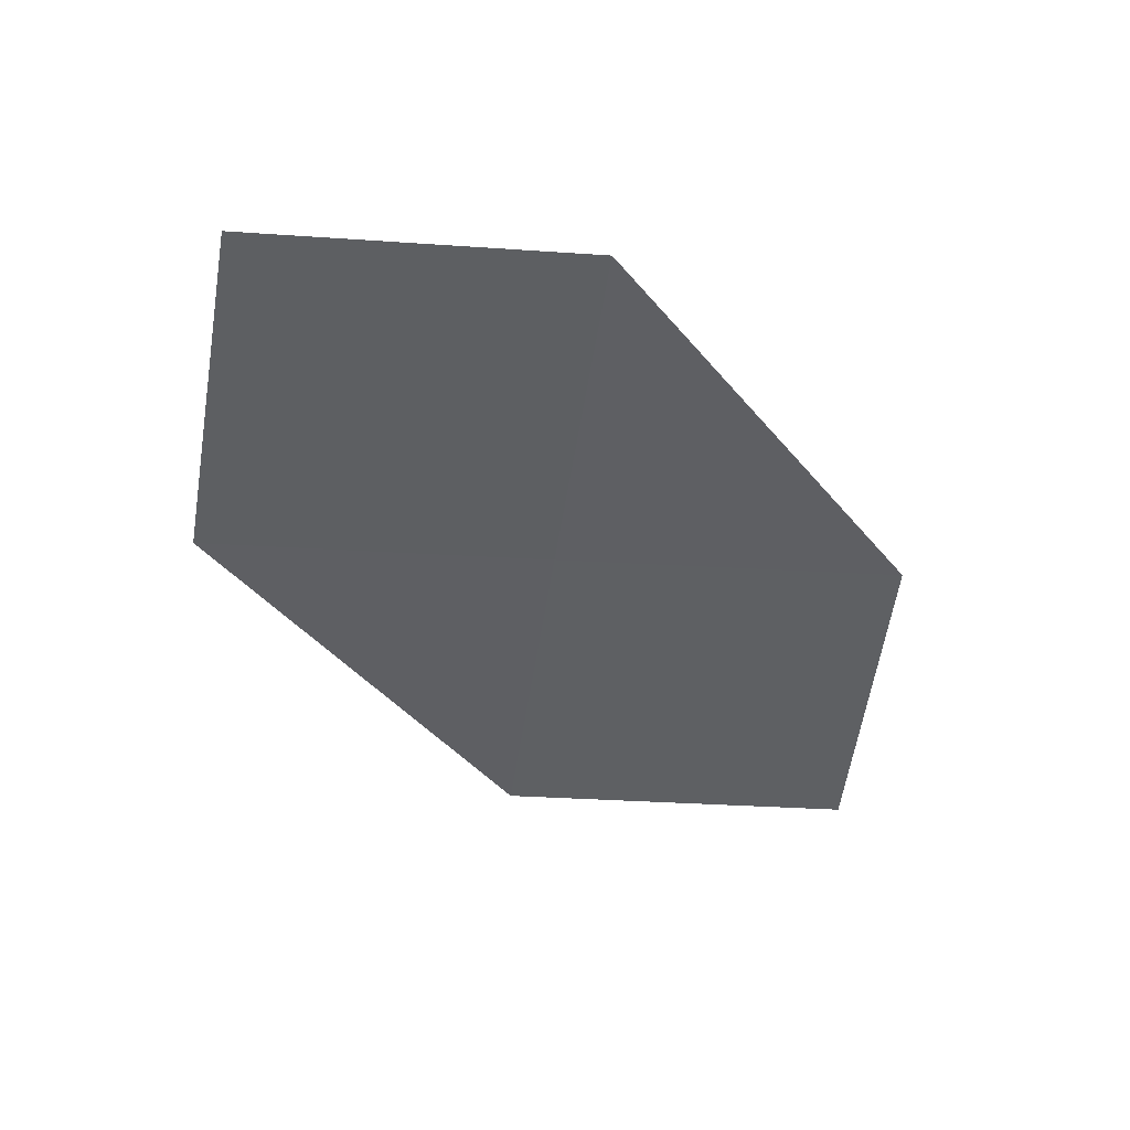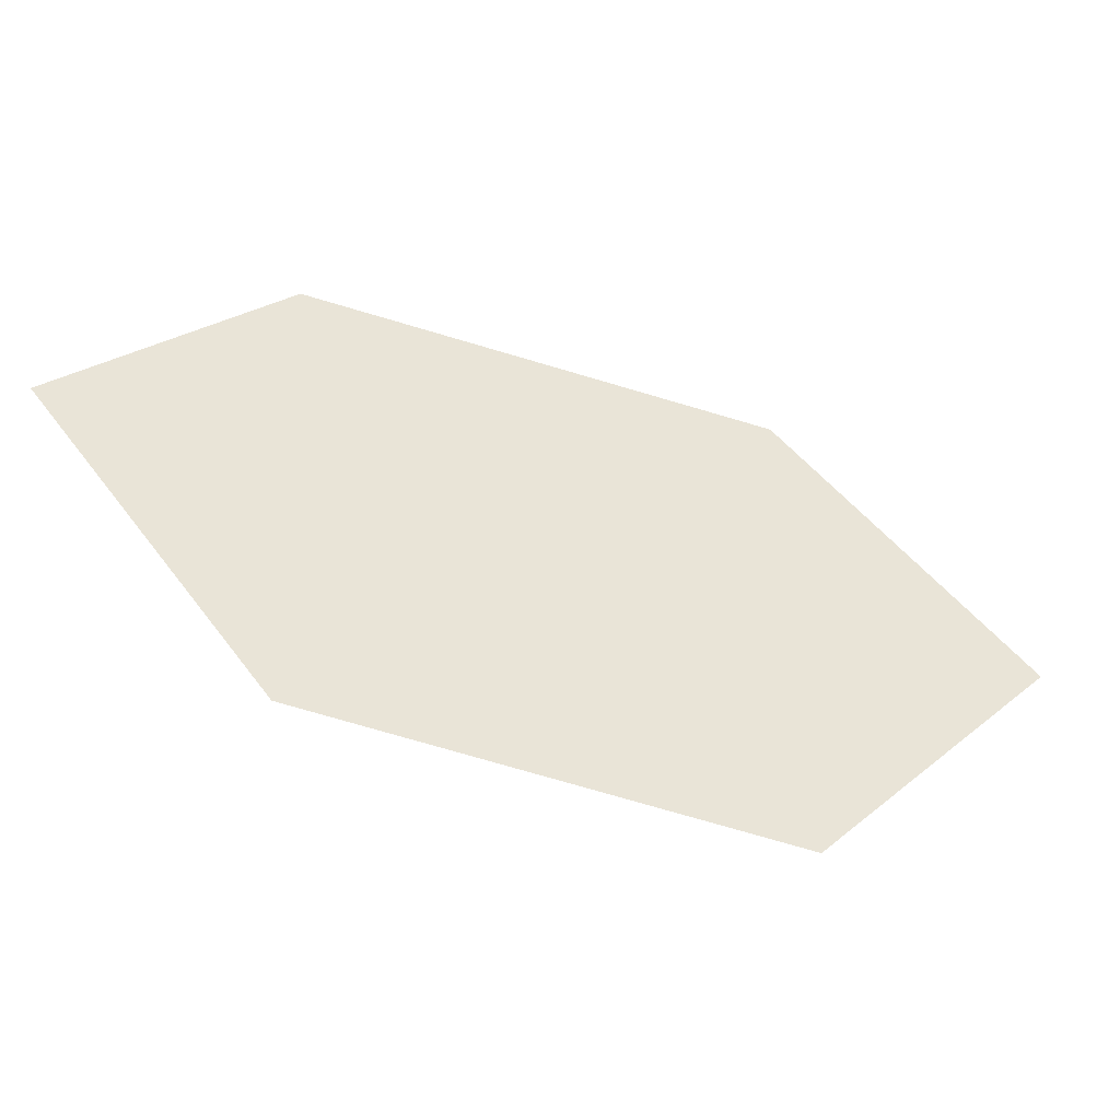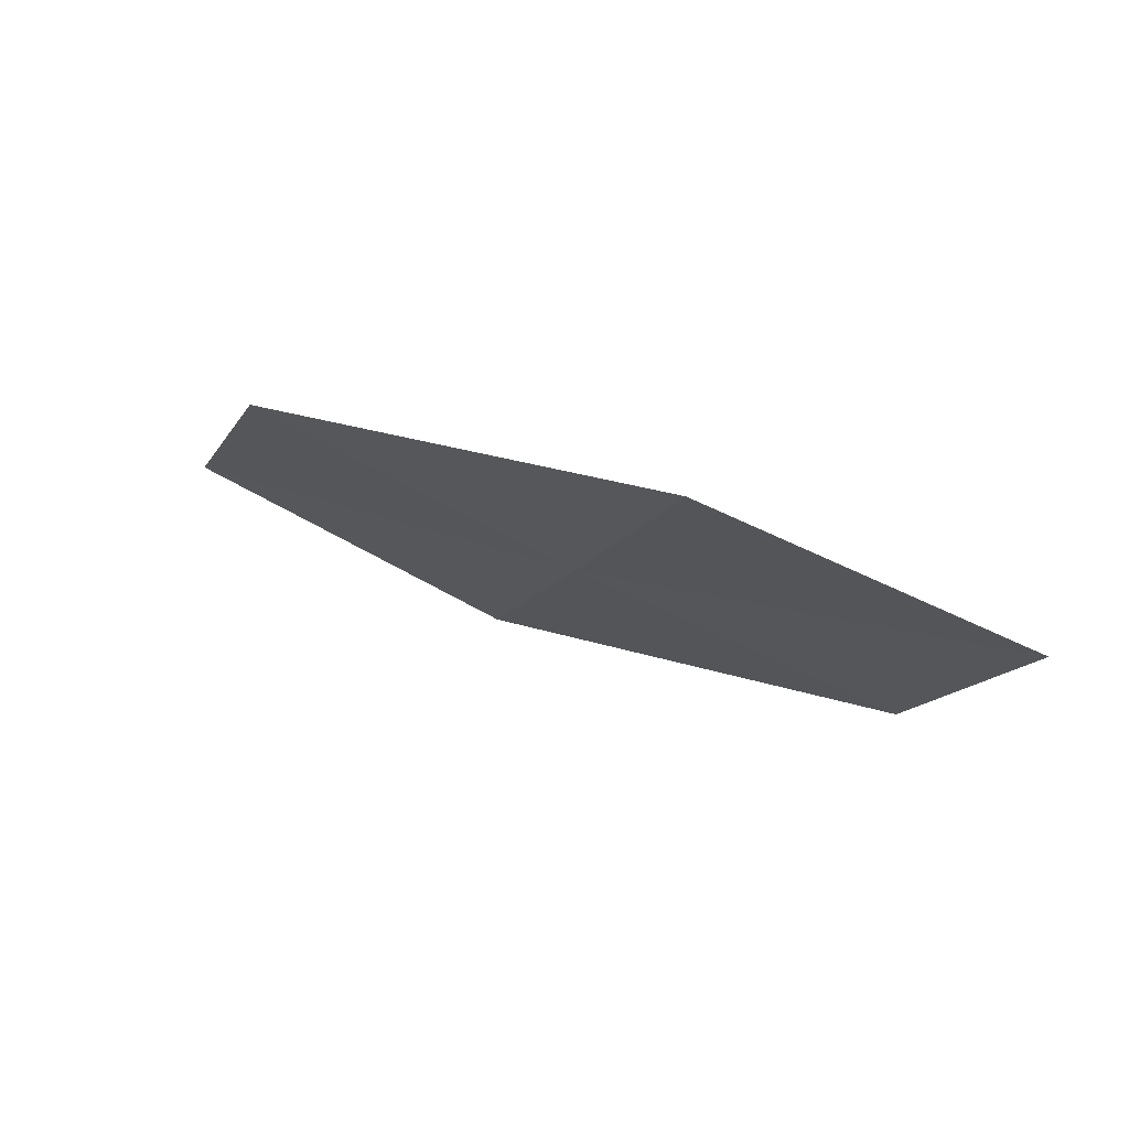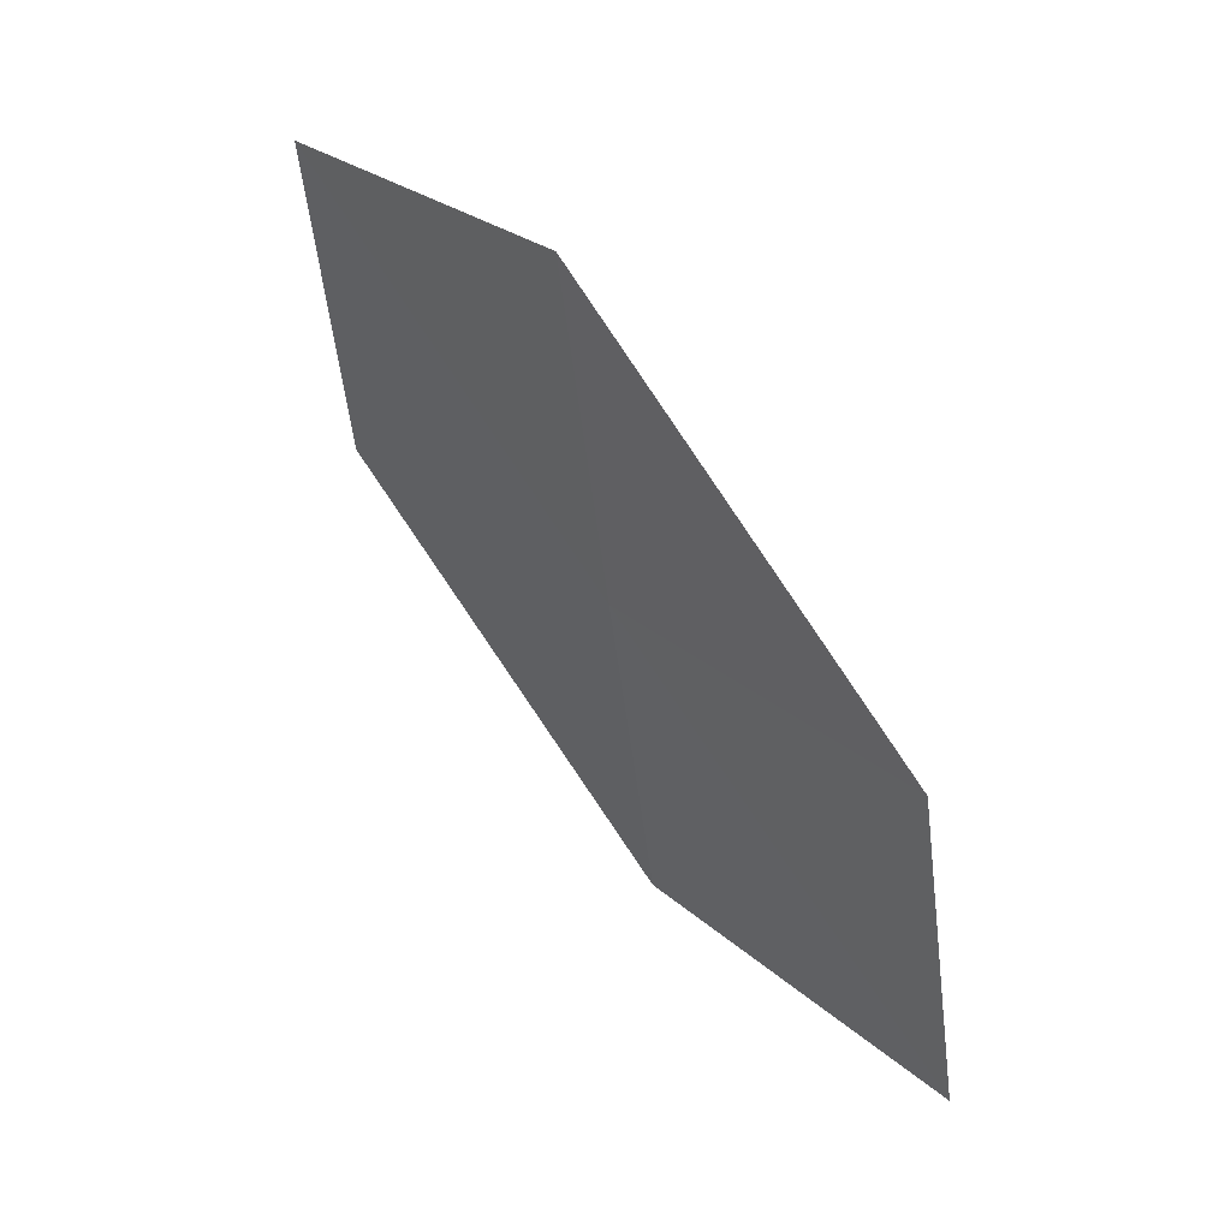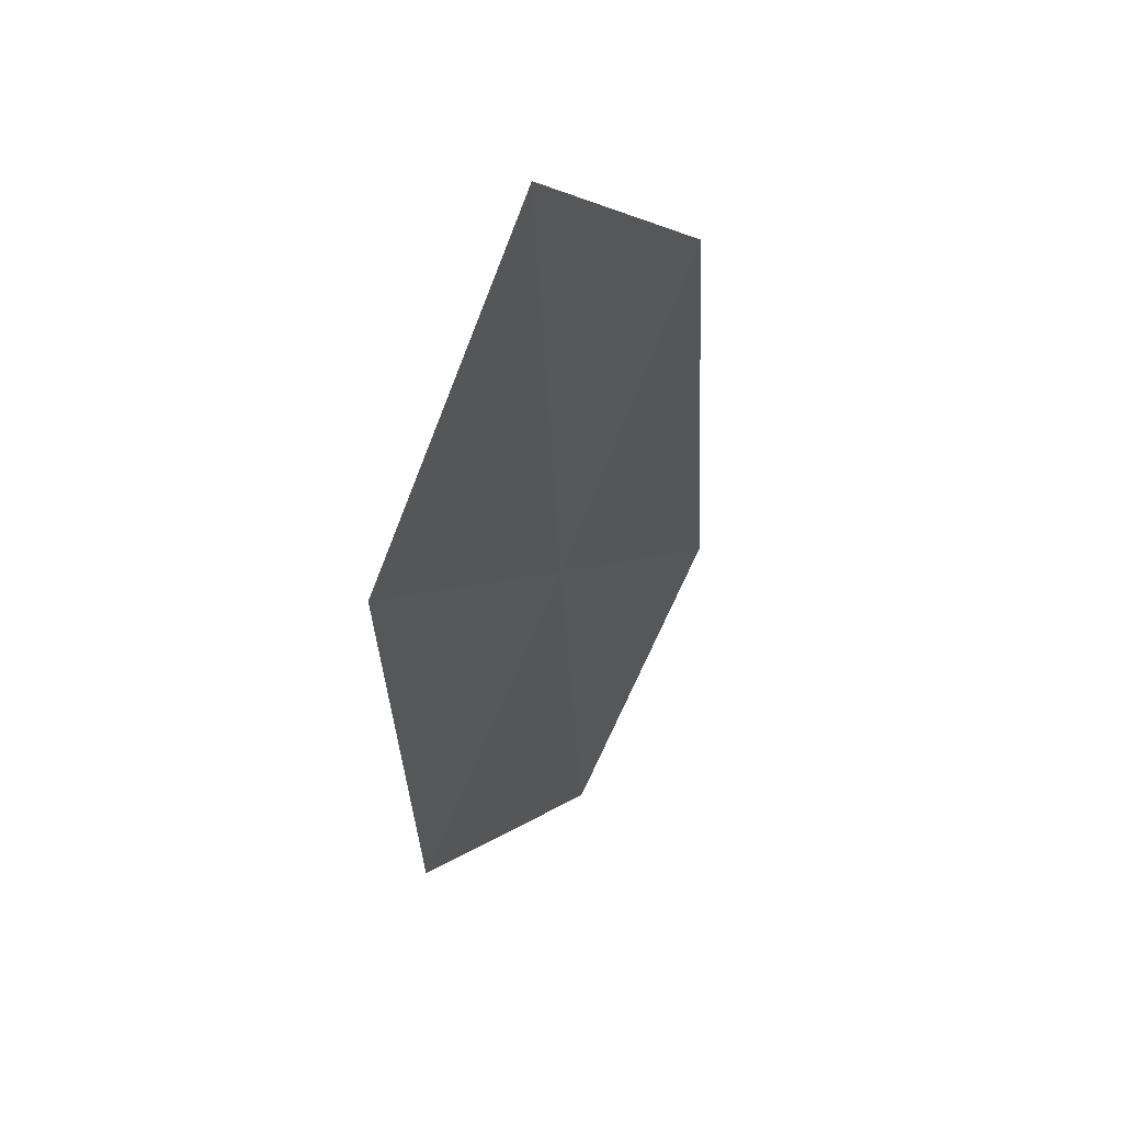
<metadata>
{"format":"obj","ext":"obj","renderer":"f3d","projection":"perspective","resolution":1024,"background":"white","views":[{"elev":-3.6,"azim":146.9,"up":"+Z"},{"elev":-3.8,"azim":136.7,"up":"+Y"},{"elev":38.6,"azim":8.1,"up":"+Y"},{"elev":-78.3,"azim":95.4,"up":"+Y"},{"elev":-48.0,"azim":-117.4,"up":"+Y"}]}
</metadata>
<code>
v -6.413 -14.65 29.03
v -7.321 -14.2 28.99
v -7.719 -14.97 28.28
v -6.765 -15.46 28.32
v -5.477 -15.05 29.06
v -6.055 -13.83 29.73
v -5.169 -14.2 29.75
f 1 2 3
f 1 3 4
f 1 4 5
f 1 6 2
f 1 7 6
f 1 5 7

</code>
